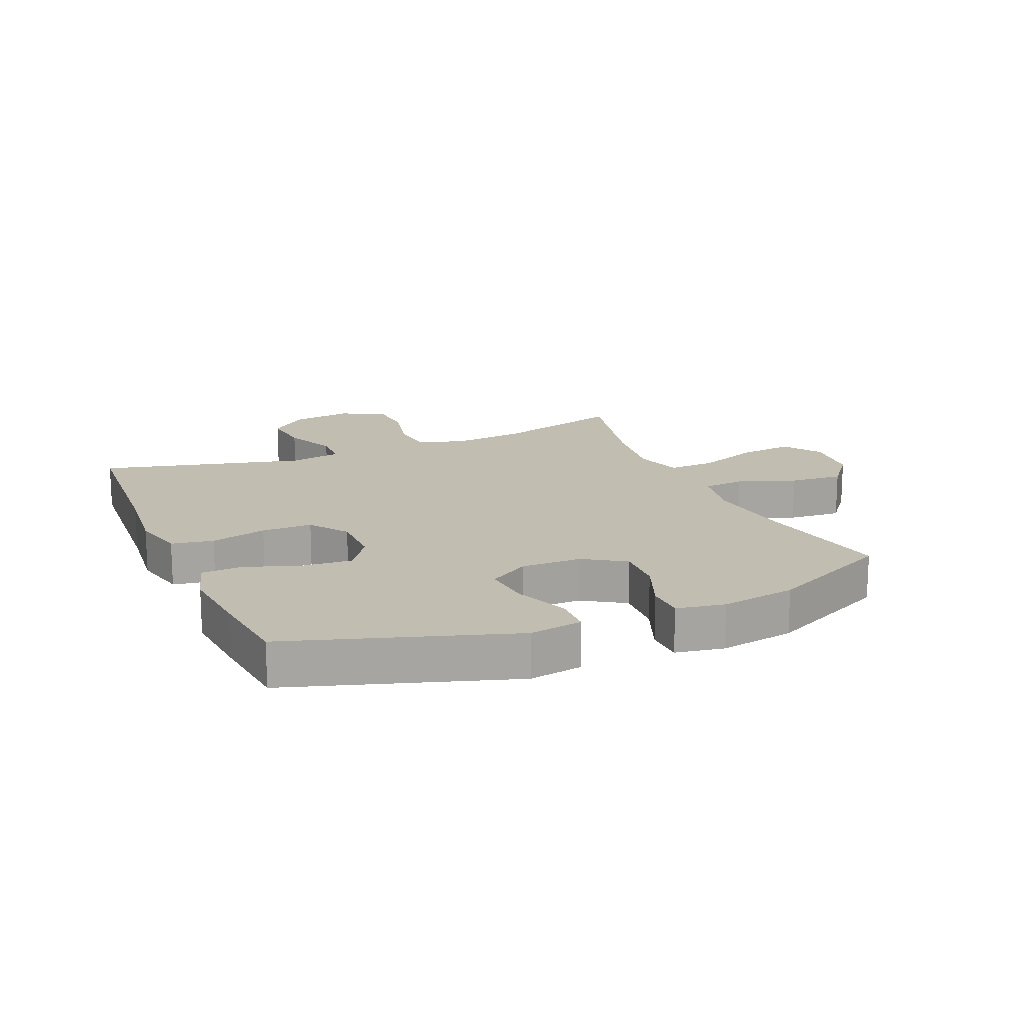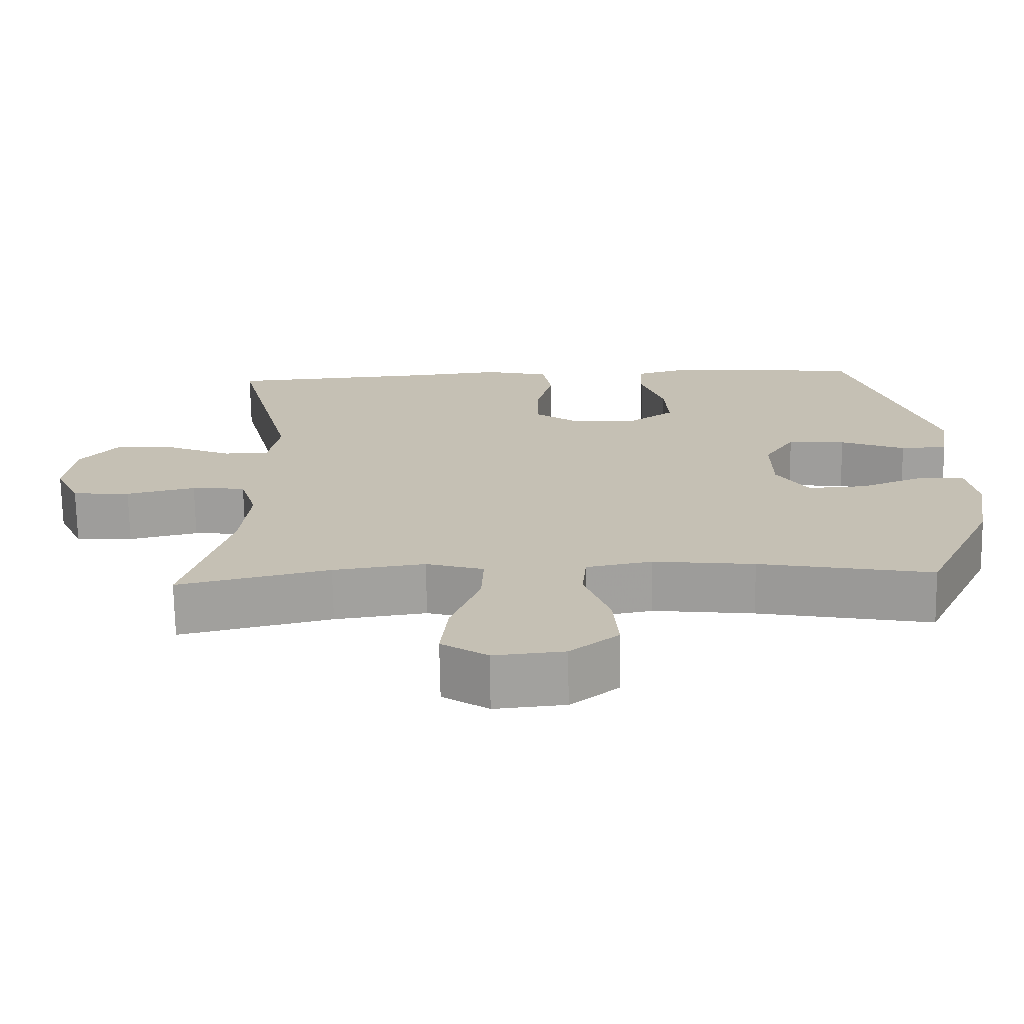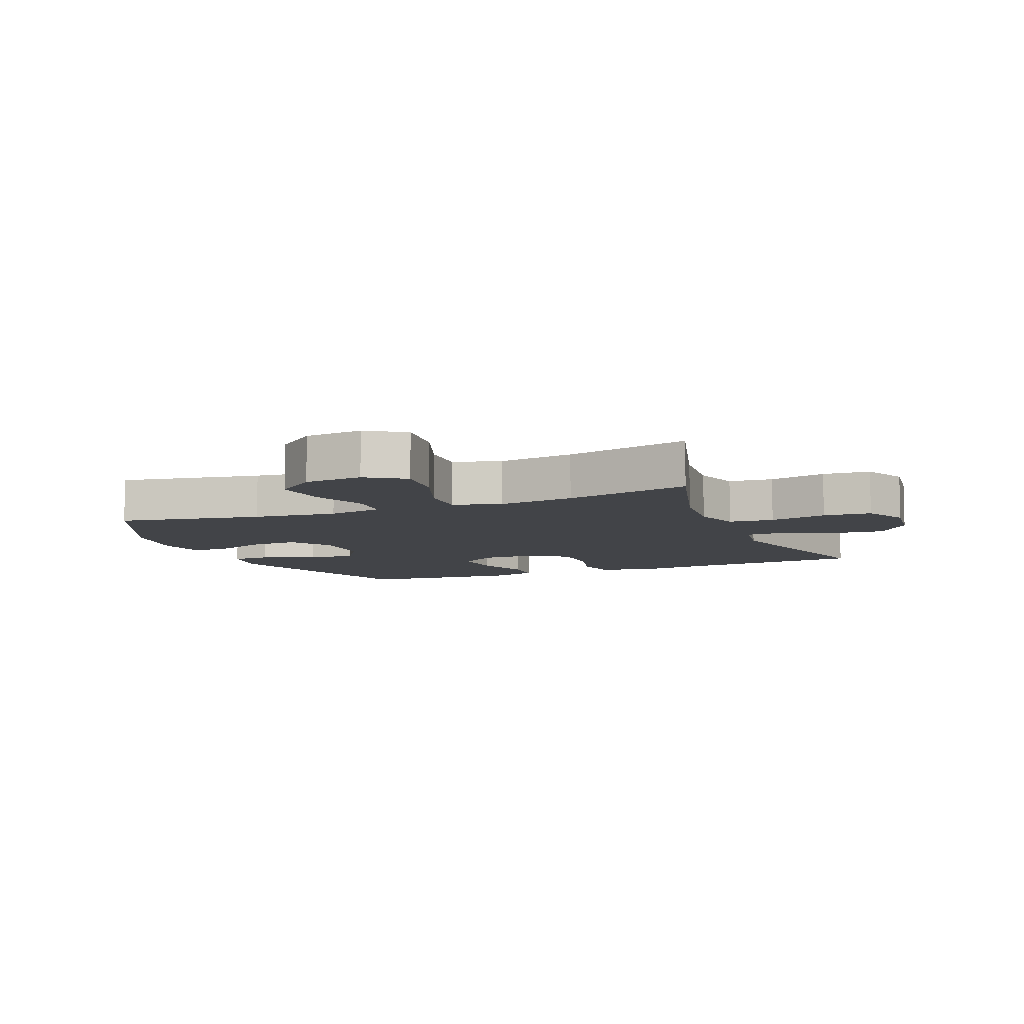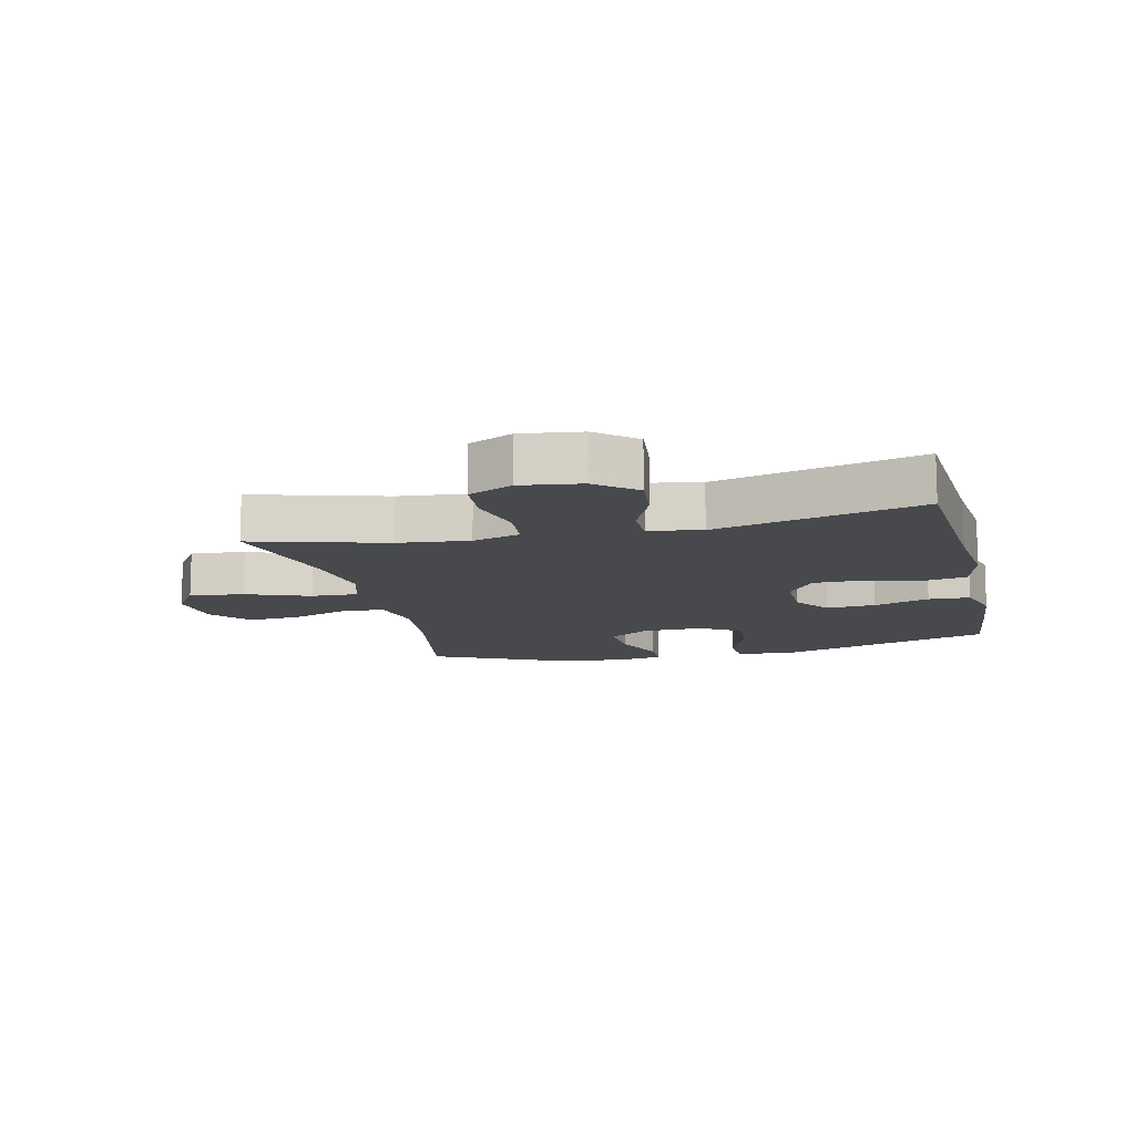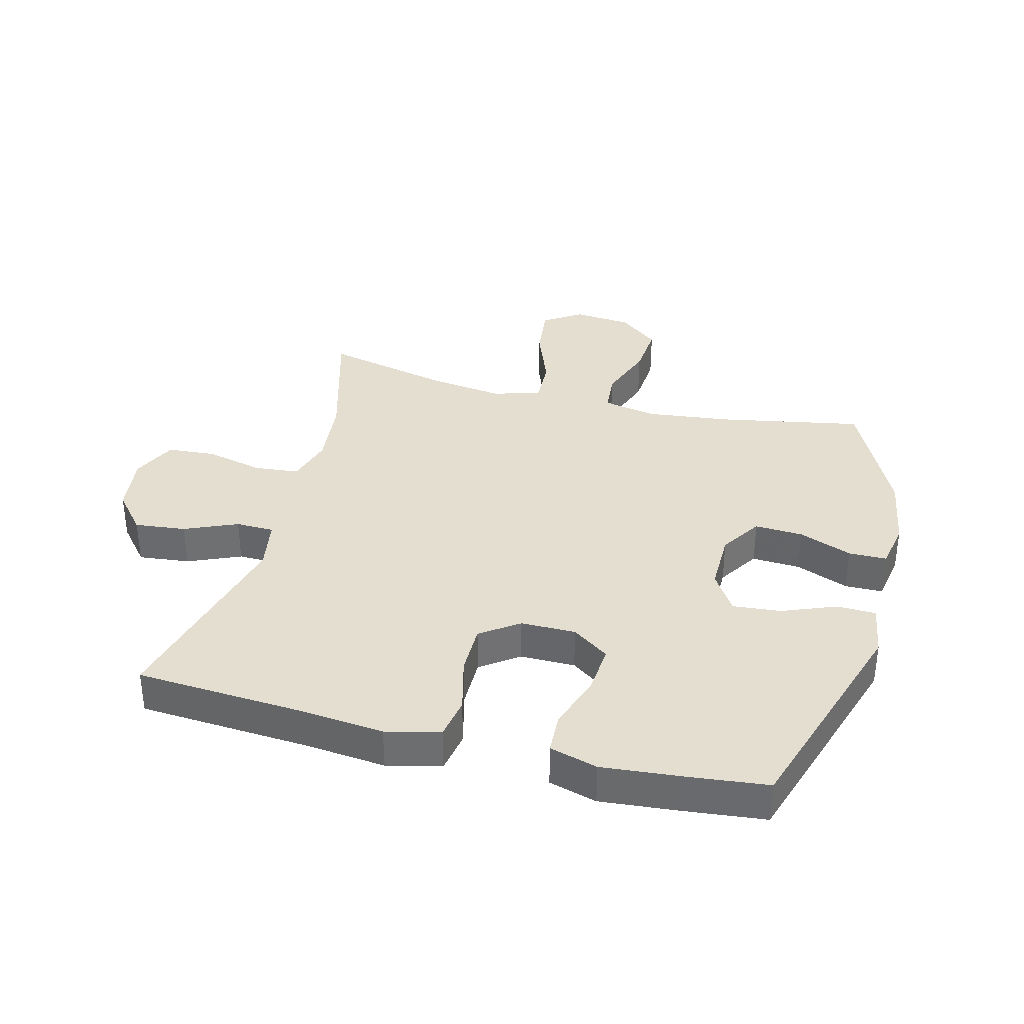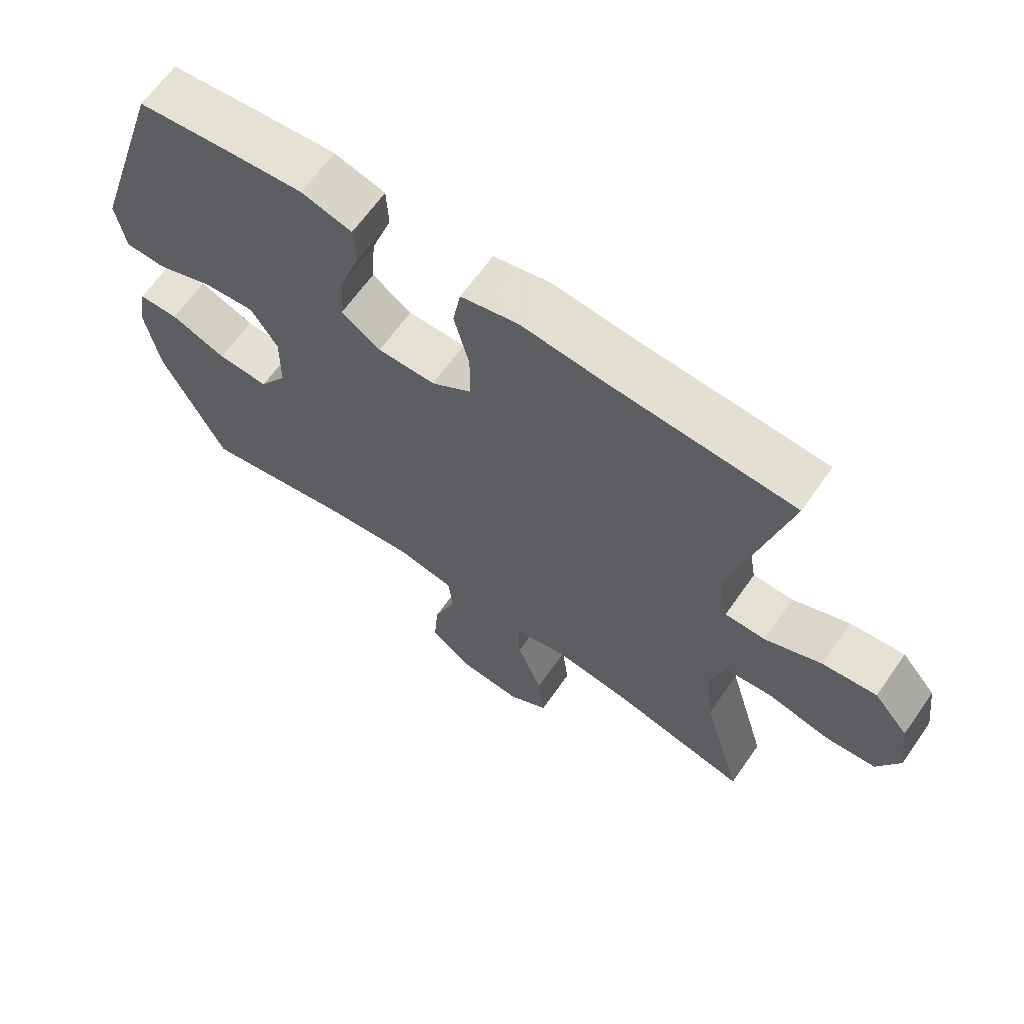
<metadata>
{"format":"obj","ext":"obj","renderer":"f3d","projection":"perspective","resolution":1024,"background":"white","views":[{"elev":16.7,"azim":66.8,"up":"+Y"},{"elev":-71.5,"azim":1.0,"up":"+Z"},{"elev":-8.1,"azim":-157.5,"up":"+Y"},{"elev":-12.1,"azim":-76.7,"up":"+Y"},{"elev":35.7,"azim":14.5,"up":"+Y"},{"elev":65.2,"azim":-144.9,"up":"+Z"}]}
</metadata>
<code>
v 0.5 0.07 -0.5
v 0.267 0.07 -0.456
v 0.131 0.07 -0.44
v 0.042 0.07 -0.457
v 0.036 0.07 -0.524
v 0.07 0.07 -0.618
v 0.077 0.07 -0.705
v 0.012 0.07 -0.757
v -0.083 0.07 -0.766
v -0.145 0.07 -0.725
v -0.135 0.07 -0.637
v -0.096 0.07 -0.534
v -0.093 0.07 -0.458
v -0.171 0.07 -0.435
v -0.295 0.07 -0.452
v -0.5 0.07 -0.5
v -0.439 0.07 -0.286
v -0.427 0.07 -0.171
v -0.45 0.07 -0.094
v -0.523 0.07 -0.087
v -0.617 0.07 -0.109
v -0.695 0.07 -0.103
v -0.729 0.07 -0.031
v -0.716 0.07 0.066
v -0.663 0.07 0.129
v -0.58 0.07 0.12
v -0.494 0.07 0.083
v -0.432 0.07 0.084
v -0.417 0.07 0.169
v -0.5 0.07 0.5
v -0.221 0.07 0.518
v -0.091 0.07 0.531
v -0.003 0.07 0.51
v 0.009 0.07 0.442
v -0.014 0.07 0.351
v -0.014 0.07 0.269
v 0.048 0.07 0.225
v 0.137 0.07 0.225
v 0.197 0.07 0.267
v 0.191 0.07 0.347
v 0.16 0.07 0.437
v 0.163 0.07 0.504
v 0.241 0.07 0.526
v 0.362 0.07 0.515
v 0.5 0.07 0.5
v 0.615 0.07 0.141
v 0.601 0.07 0.055
v 0.538 0.07 0.053
v 0.45 0.07 0.088
v 0.372 0.07 0.095
v 0.331 0.07 0.03
v 0.332 0.07 -0.068
v 0.375 0.07 -0.135
v 0.454 0.07 -0.131
v 0.54 0.07 -0.097
v 0.602 0.07 -0.098
v 0.616 0.07 -0.176
v 0.596 0.07 -0.298
v 0.5 0 -0.5
v 0.267 0 -0.456
v 0.131 0 -0.44
v 0.042 0 -0.457
v 0.036 0 -0.524
v 0.07 0 -0.618
v 0.077 0 -0.705
v 0.012 0 -0.757
v -0.083 0 -0.766
v -0.145 0 -0.725
v -0.135 0 -0.637
v -0.096 0 -0.534
v -0.093 0 -0.458
v -0.171 0 -0.435
v -0.295 0 -0.452
v -0.5 0 -0.5
v -0.439 0 -0.286
v -0.427 0 -0.171
v -0.45 0 -0.094
v -0.523 0 -0.087
v -0.617 0 -0.109
v -0.695 0 -0.103
v -0.729 0 -0.031
v -0.716 0 0.066
v -0.663 0 0.129
v -0.58 0 0.12
v -0.494 0 0.083
v -0.432 0 0.084
v -0.417 0 0.169
v -0.5 0 0.5
v -0.221 0 0.518
v -0.091 0 0.531
v -0.003 0 0.51
v 0.009 0 0.442
v -0.014 0 0.351
v -0.014 0 0.269
v 0.048 0 0.225
v 0.137 0 0.225
v 0.197 0 0.267
v 0.191 0 0.347
v 0.16 0 0.437
v 0.163 0 0.504
v 0.241 0 0.526
v 0.362 0 0.515
v 0.5 0 0.5
v 0.615 0 0.141
v 0.601 0 0.055
v 0.538 0 0.053
v 0.45 0 0.088
v 0.372 0 0.095
v 0.331 0 0.03
v 0.332 0 -0.068
v 0.375 0 -0.135
v 0.454 0 -0.131
v 0.54 0 -0.097
v 0.602 0 -0.098
v 0.616 0 -0.176
v 0.596 0 -0.298
f 57 58 1 2
f 54 55 56 57
f 53 54 57 2
f 52 53 2 3
f 51 52 3 4
f 46 47 48 49
f 46 49 50
f 45 46 50
f 44 45 50 51
f 40 41 42 43
f 39 40 43 44
f 32 33 34 35
f 31 32 35 36
f 29 30 31 36
f 28 29 36 37
f 24 25 26 27
f 24 27 28
f 23 24 28
f 20 21 22 23
f 19 20 23 28
f 18 19 28 37
f 15 16 17
f 14 15 17 18
f 13 14 18 37
f 9 10 11 12
f 5 6 7 8
f 4 5 8 9
f 39 44 51 4
f 12 13 37 38
f 12 38 39
f 4 9 12 39
f 60 59 116 115
f 115 114 113 112
f 60 115 112 111
f 61 60 111 110
f 62 61 110 109
f 107 106 105 104
f 108 107 104
f 108 104 103
f 109 108 103 102
f 101 100 99 98
f 102 101 98 97
f 93 92 91 90
f 94 93 90 89
f 94 89 88 87
f 95 94 87 86
f 85 84 83 82
f 86 85 82
f 86 82 81
f 81 80 79 78
f 86 81 78 77
f 95 86 77 76
f 75 74 73
f 76 75 73 72
f 95 76 72 71
f 70 69 68 67
f 66 65 64 63
f 67 66 63 62
f 62 109 102 97
f 96 95 71 70
f 97 96 70
f 97 70 67 62
f 1 59 60 2
f 2 60 61 3
f 3 61 62 4
f 4 62 63 5
f 5 63 64 6
f 6 64 65 7
f 7 65 66 8
f 8 66 67 9
f 9 67 68 10
f 10 68 69 11
f 11 69 70 12
f 12 70 71 13
f 13 71 72 14
f 14 72 73 15
f 15 73 74 16
f 16 74 75 17
f 17 75 76 18
f 18 76 77 19
f 19 77 78 20
f 20 78 79 21
f 21 79 80 22
f 22 80 81 23
f 23 81 82 24
f 24 82 83 25
f 25 83 84 26
f 26 84 85 27
f 27 85 86 28
f 28 86 87 29
f 29 87 88 30
f 30 88 89 31
f 31 89 90 32
f 32 90 91 33
f 33 91 92 34
f 34 92 93 35
f 35 93 94 36
f 36 94 95 37
f 37 95 96 38
f 38 96 97 39
f 39 97 98 40
f 40 98 99 41
f 41 99 100 42
f 42 100 101 43
f 43 101 102 44
f 44 102 103 45
f 45 103 104 46
f 46 104 105 47
f 47 105 106 48
f 48 106 107 49
f 49 107 108 50
f 50 108 109 51
f 51 109 110 52
f 52 110 111 53
f 53 111 112 54
f 54 112 113 55
f 55 113 114 56
f 56 114 115 57
f 57 115 116 58
f 58 116 59 1

</code>
